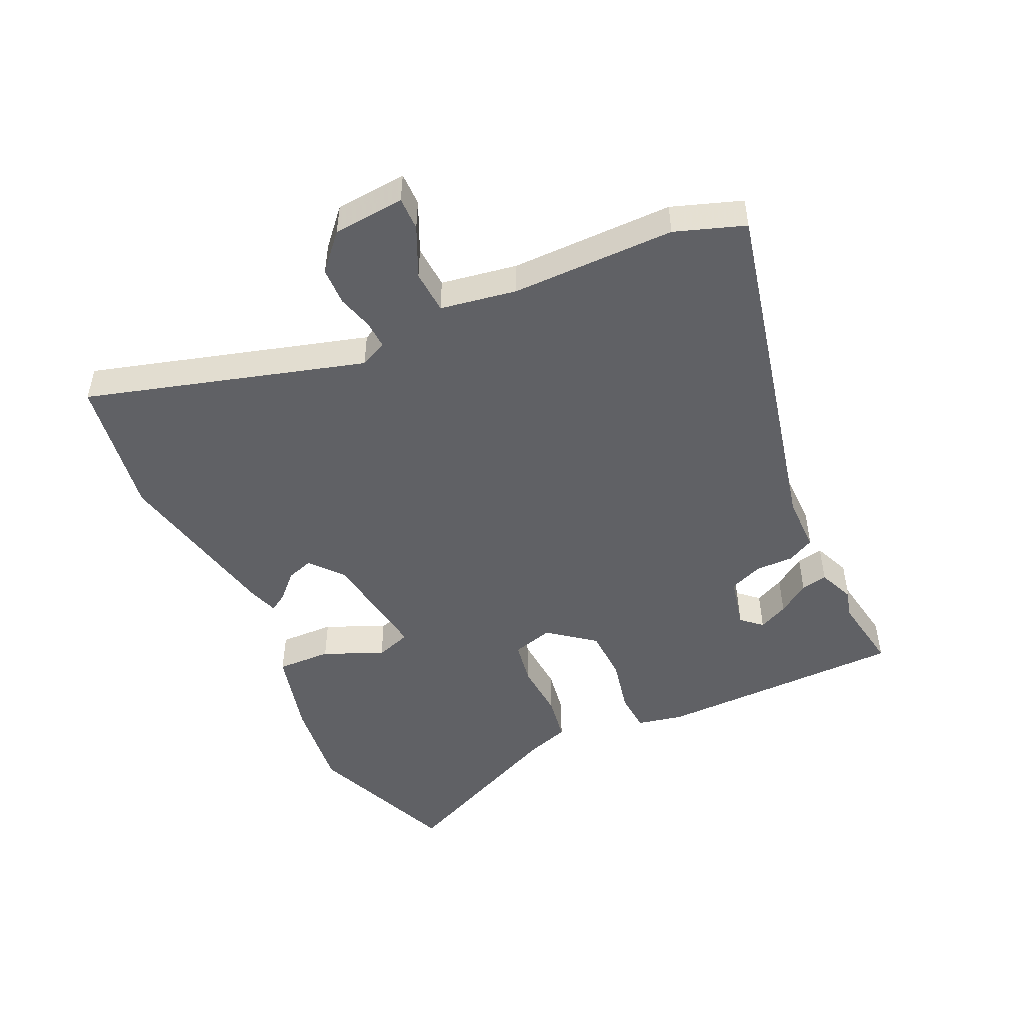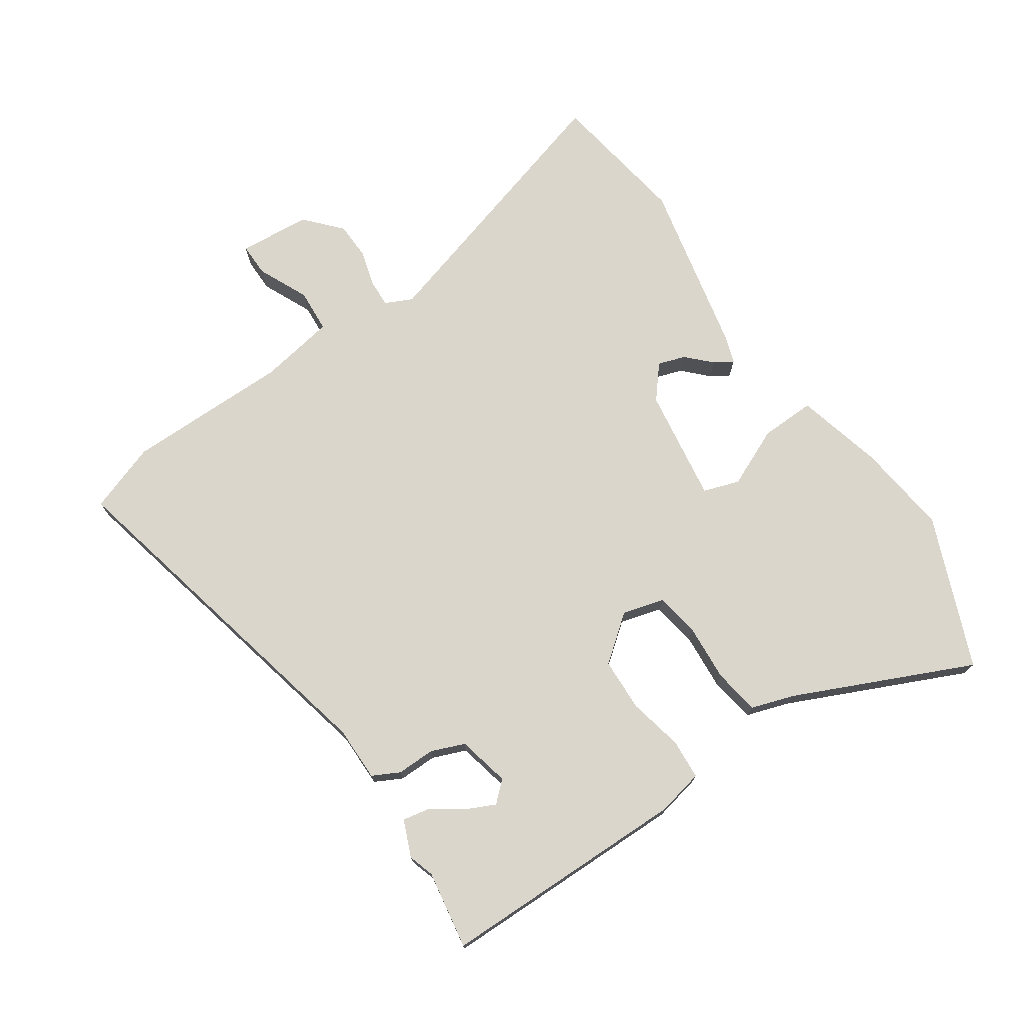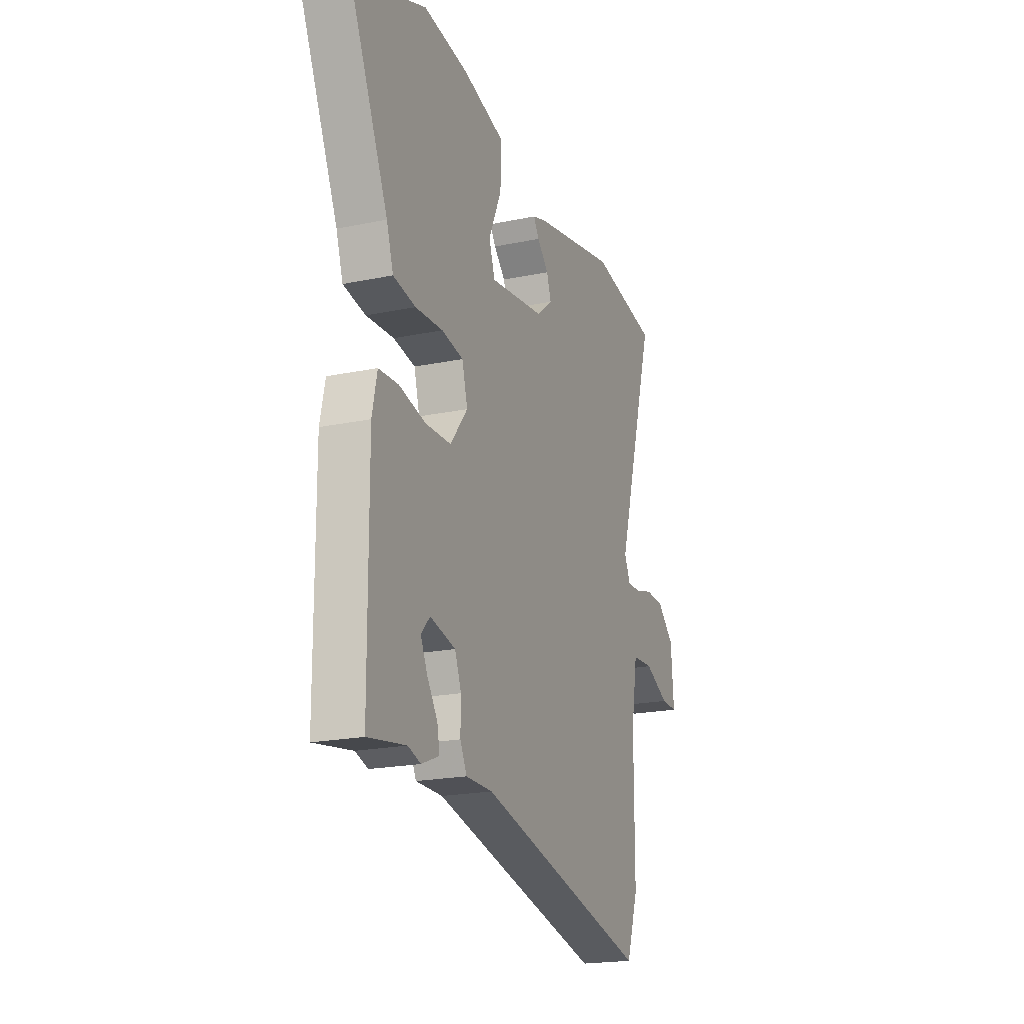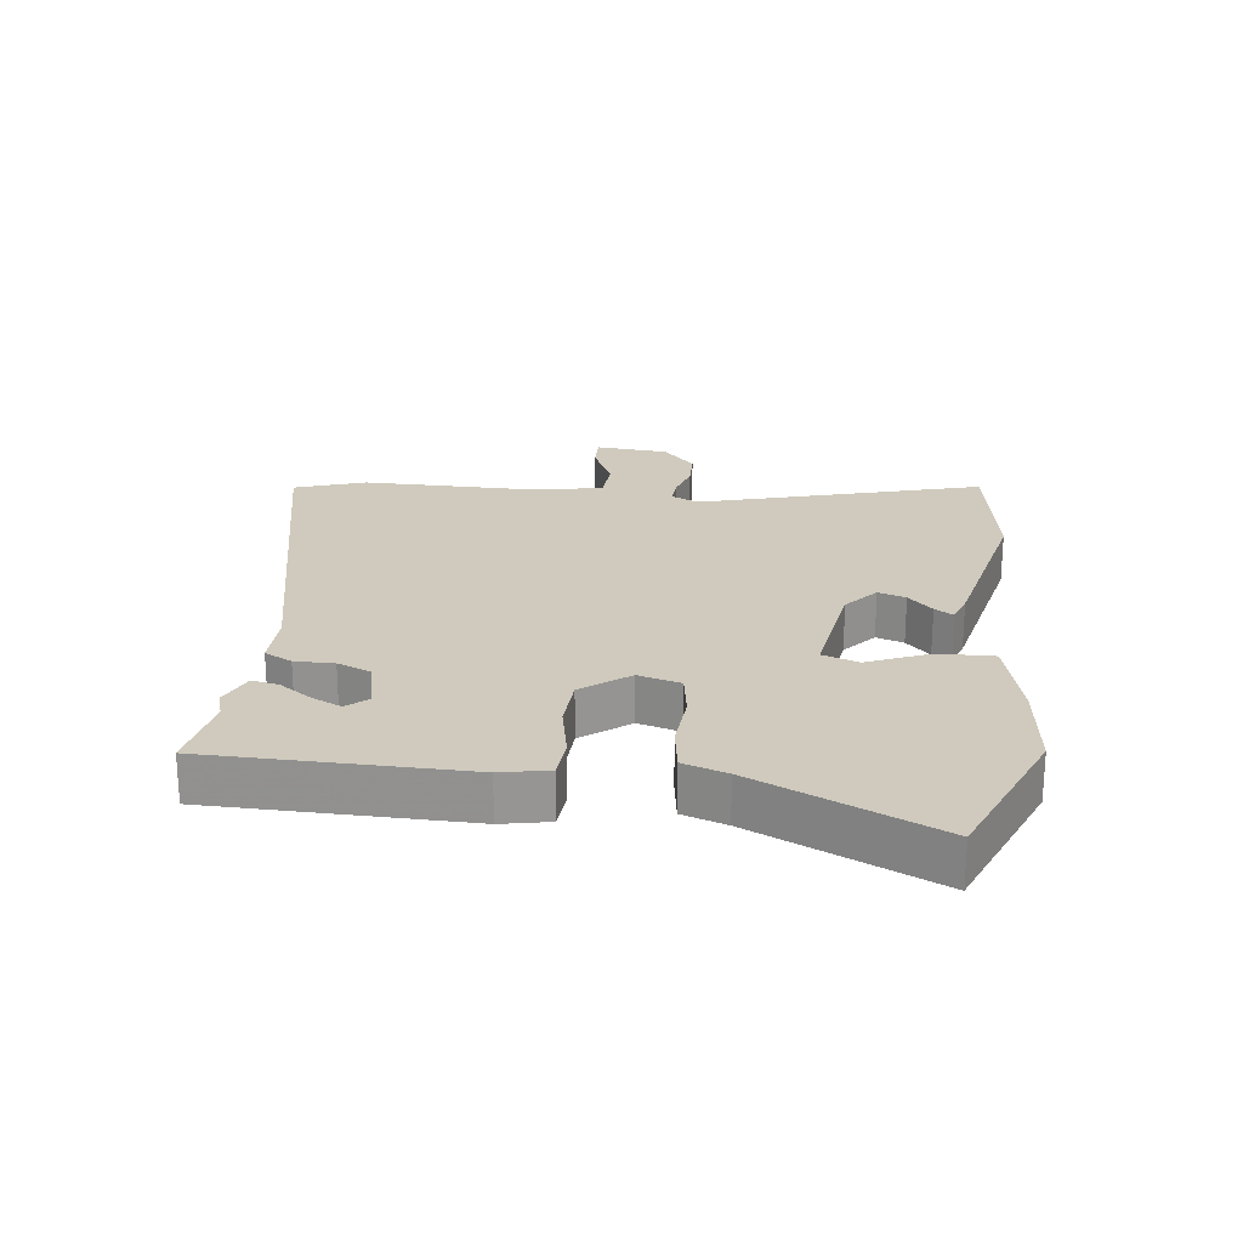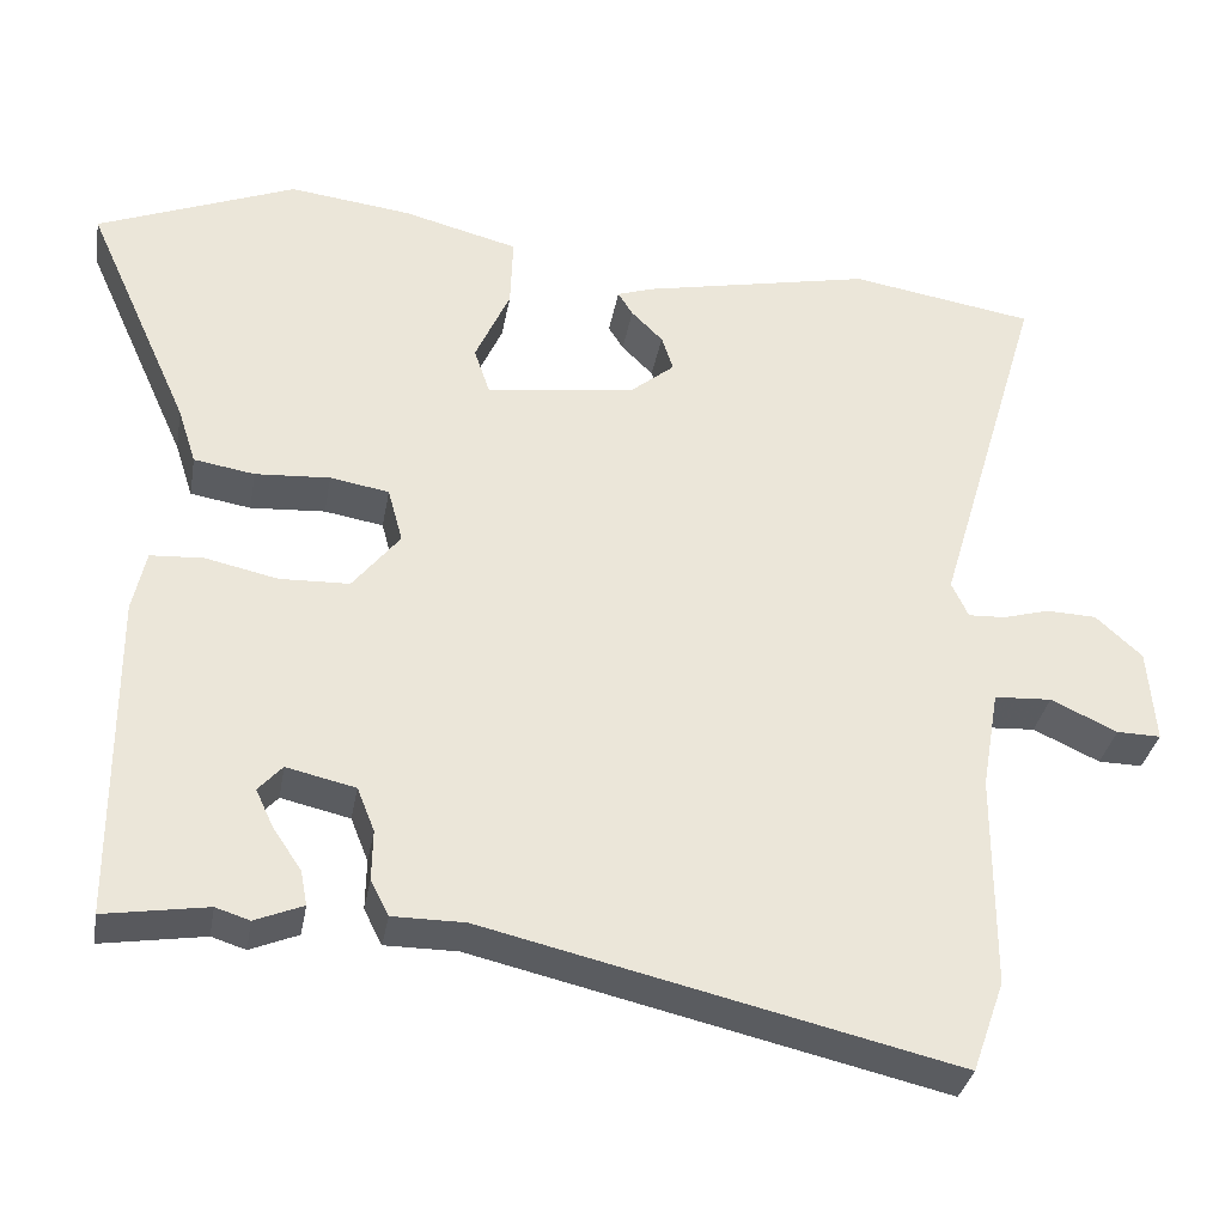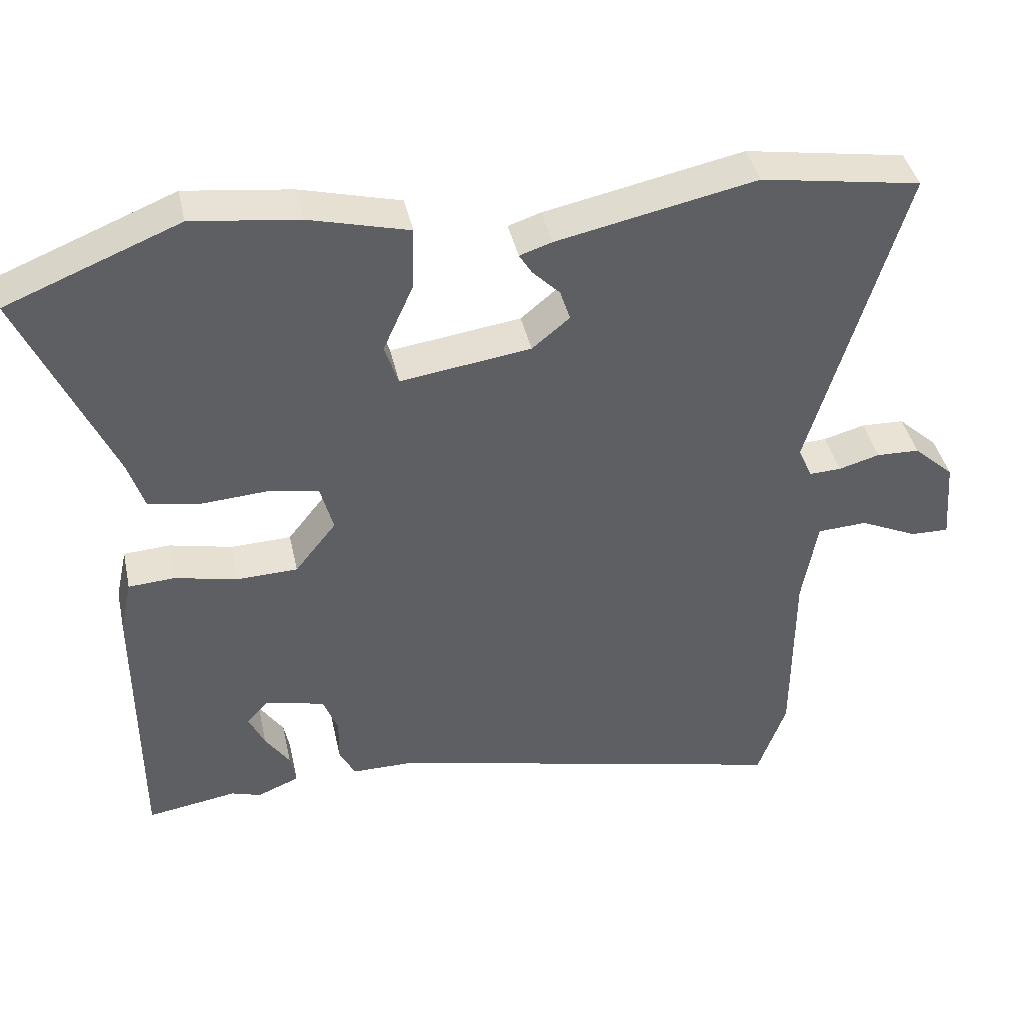
<metadata>
{"format":"obj","ext":"obj","renderer":"f3d","projection":"perspective","resolution":1024,"background":"white","views":[{"elev":-48.8,"azim":115.1,"up":"+Y"},{"elev":74.0,"azim":-124.0,"up":"+Y"},{"elev":-20.3,"azim":-69.1,"up":"+Z"},{"elev":22.8,"azim":-82.5,"up":"+Y"},{"elev":-33.8,"azim":-10.0,"up":"+Z"},{"elev":40.9,"azim":-12.1,"up":"+Z"}]}
</metadata>
<code>
v -0.595 0.07 0.462
v -0.356 0.07 0.558
v -0.209 0.07 0.54
v -0.07 0.07 0.504
v -0.073 0.07 0.417
v -0.115 0.07 0.323
v -0.096 0.07 0.266
v 0.085 0.07 0.292
v 0.137 0.07 0.335
v 0.123 0.07 0.378
v 0.085 0.07 0.416
v 0.067 0.07 0.445
v 0.112 0.07 0.46
v 0.388 0.07 0.518
v 0.61 0.07 0.482
v 0.48 0.07 0.043
v 0.5 0.07 0
v 0.544 0.07 0.002
v 0.601 0.07 0.018
v 0.661 0.07 0.016
v 0.717 0.07 -0.035
v 0.726 0.07 -0.149
v 0.673 0.07 -0.148
v 0.593 0.07 -0.111
v 0.524 0.07 -0.115
v 0.503 0.07 -0.236
v 0.502 0.07 -0.495
v 0.463 0.07 -0.605
v -0.101 0.07 -0.474
v -0.188 0.07 -0.474
v -0.21 0.07 -0.431
v -0.209 0.07 -0.37
v -0.23 0.07 -0.317
v -0.313 0.07 -0.298
v -0.342 0.07 -0.33
v -0.32 0.07 -0.377
v -0.286 0.07 -0.427
v -0.278 0.07 -0.469
v -0.336 0.07 -0.493
v -0.377 0.07 -0.48
v -0.501 0.07 -0.5
v -0.503 0.07 -0.105
v -0.487 0.07 -0.031
v -0.423 0.07 -0.027
v -0.336 0.07 -0.046
v -0.252 0.07 -0.043
v -0.195 0.07 0.029
v -0.213 0.07 0.095
v -0.284 0.07 0.107
v -0.374 0.07 0.101
v -0.447 0.07 0.113
v -0.469 0.07 0.181
v -0.595 0 0.462
v -0.356 0 0.558
v -0.209 0 0.54
v -0.07 0 0.504
v -0.073 0 0.417
v -0.115 0 0.323
v -0.096 0 0.266
v 0.085 0 0.292
v 0.137 0 0.335
v 0.123 0 0.378
v 0.085 0 0.416
v 0.067 0 0.445
v 0.112 0 0.46
v 0.388 0 0.518
v 0.61 0 0.482
v 0.48 0 0.043
v 0.5 0 0
v 0.544 0 0.002
v 0.601 0 0.018
v 0.661 0 0.016
v 0.717 0 -0.035
v 0.726 0 -0.149
v 0.673 0 -0.148
v 0.593 0 -0.111
v 0.524 0 -0.115
v 0.503 0 -0.236
v 0.502 0 -0.495
v 0.463 0 -0.605
v -0.101 0 -0.474
v -0.188 0 -0.474
v -0.21 0 -0.431
v -0.209 0 -0.37
v -0.23 0 -0.317
v -0.313 0 -0.298
v -0.342 0 -0.33
v -0.32 0 -0.377
v -0.286 0 -0.427
v -0.278 0 -0.469
v -0.336 0 -0.493
v -0.377 0 -0.48
v -0.501 0 -0.5
v -0.503 0 -0.105
v -0.487 0 -0.031
v -0.423 0 -0.027
v -0.336 0 -0.046
v -0.252 0 -0.043
v -0.195 0 0.029
v -0.213 0 0.095
v -0.284 0 0.107
v -0.374 0 0.101
v -0.447 0 0.113
v -0.469 0 0.181
f 49 50 51 52
f 48 49 52 1
f 42 43 44 45
f 40 41 42 45
f 36 37 38 39
f 35 36 39 40
f 29 30 31 32
f 29 32 33
f 26 27 28 29
f 25 26 29 33
f 21 22 23 24
f 21 24 25
f 18 19 20 21
f 17 18 21 25
f 16 17 25 33
f 10 11 12 13
f 9 10 13 14
f 8 9 14 15
f 3 4 5 6
f 3 6 7
f 48 1 2 3
f 47 48 3 7
f 35 40 45
f 34 35 45 46
f 33 34 46 47
f 8 15 16 33
f 7 8 33 47
f 104 103 102 101
f 53 104 101 100
f 97 96 95 94
f 97 94 93 92
f 91 90 89 88
f 92 91 88 87
f 84 83 82 81
f 85 84 81
f 81 80 79 78
f 85 81 78 77
f 76 75 74 73
f 77 76 73
f 73 72 71 70
f 77 73 70 69
f 85 77 69 68
f 65 64 63 62
f 66 65 62 61
f 67 66 61 60
f 58 57 56 55
f 59 58 55
f 55 54 53 100
f 59 55 100 99
f 97 92 87
f 98 97 87 86
f 99 98 86 85
f 85 68 67 60
f 99 85 60 59
f 1 53 54 2
f 2 54 55 3
f 3 55 56 4
f 4 56 57 5
f 5 57 58 6
f 6 58 59 7
f 7 59 60 8
f 8 60 61 9
f 9 61 62 10
f 10 62 63 11
f 11 63 64 12
f 12 64 65 13
f 13 65 66 14
f 14 66 67 15
f 15 67 68 16
f 16 68 69 17
f 17 69 70 18
f 18 70 71 19
f 19 71 72 20
f 20 72 73 21
f 21 73 74 22
f 22 74 75 23
f 23 75 76 24
f 24 76 77 25
f 25 77 78 26
f 26 78 79 27
f 27 79 80 28
f 28 80 81 29
f 29 81 82 30
f 30 82 83 31
f 31 83 84 32
f 32 84 85 33
f 33 85 86 34
f 34 86 87 35
f 35 87 88 36
f 36 88 89 37
f 37 89 90 38
f 38 90 91 39
f 39 91 92 40
f 40 92 93 41
f 41 93 94 42
f 42 94 95 43
f 43 95 96 44
f 44 96 97 45
f 45 97 98 46
f 46 98 99 47
f 47 99 100 48
f 48 100 101 49
f 49 101 102 50
f 50 102 103 51
f 51 103 104 52
f 52 104 53 1

</code>
